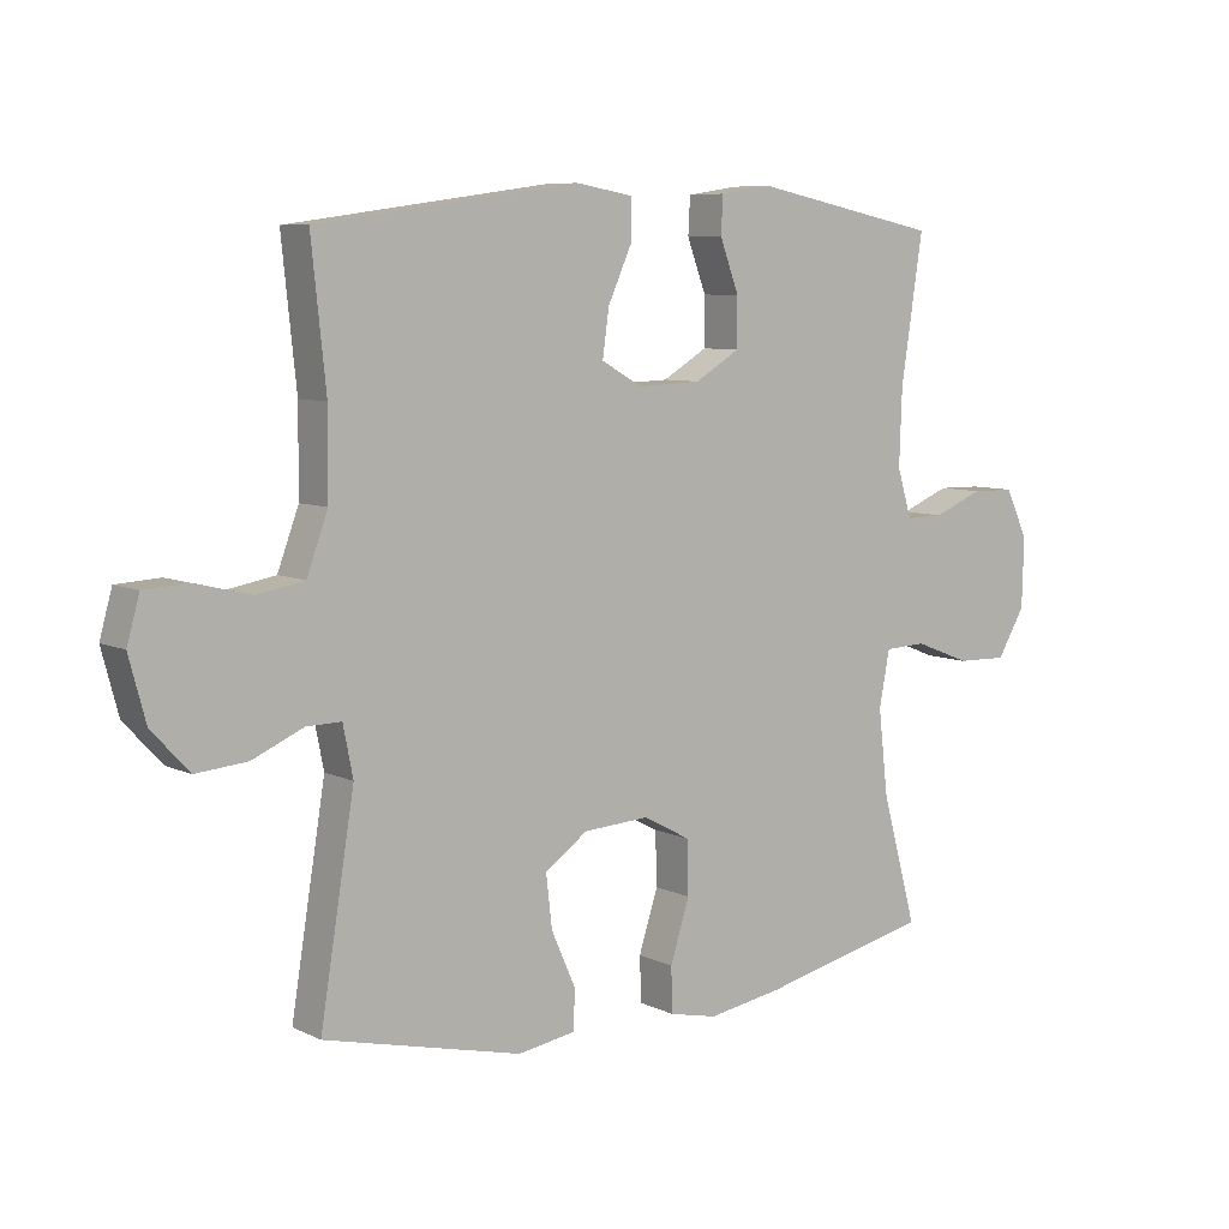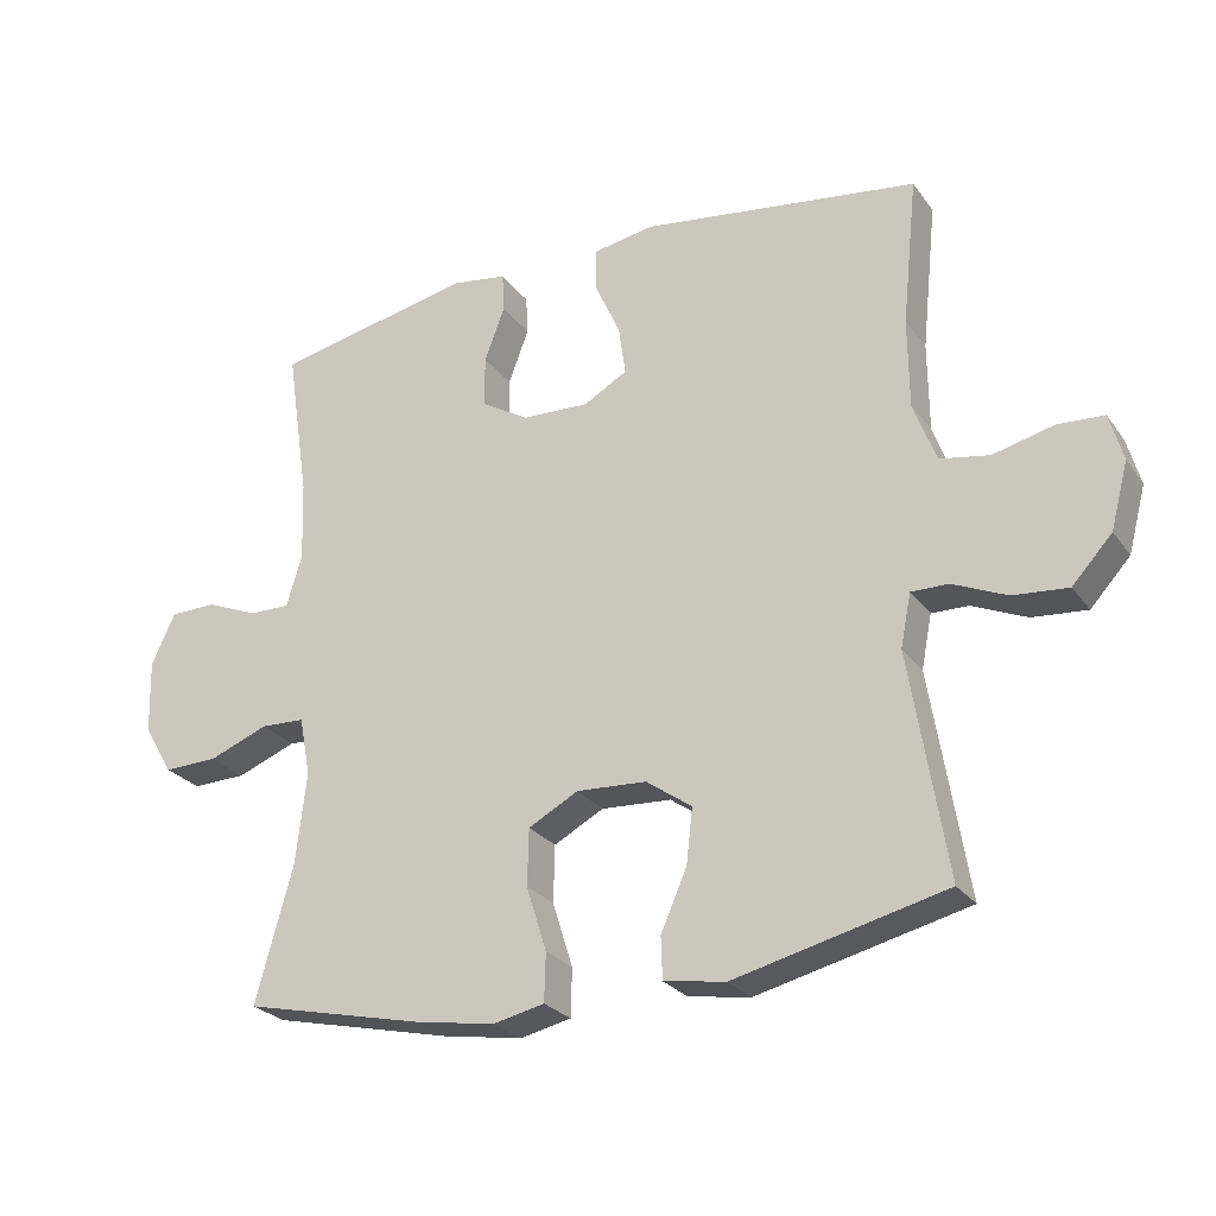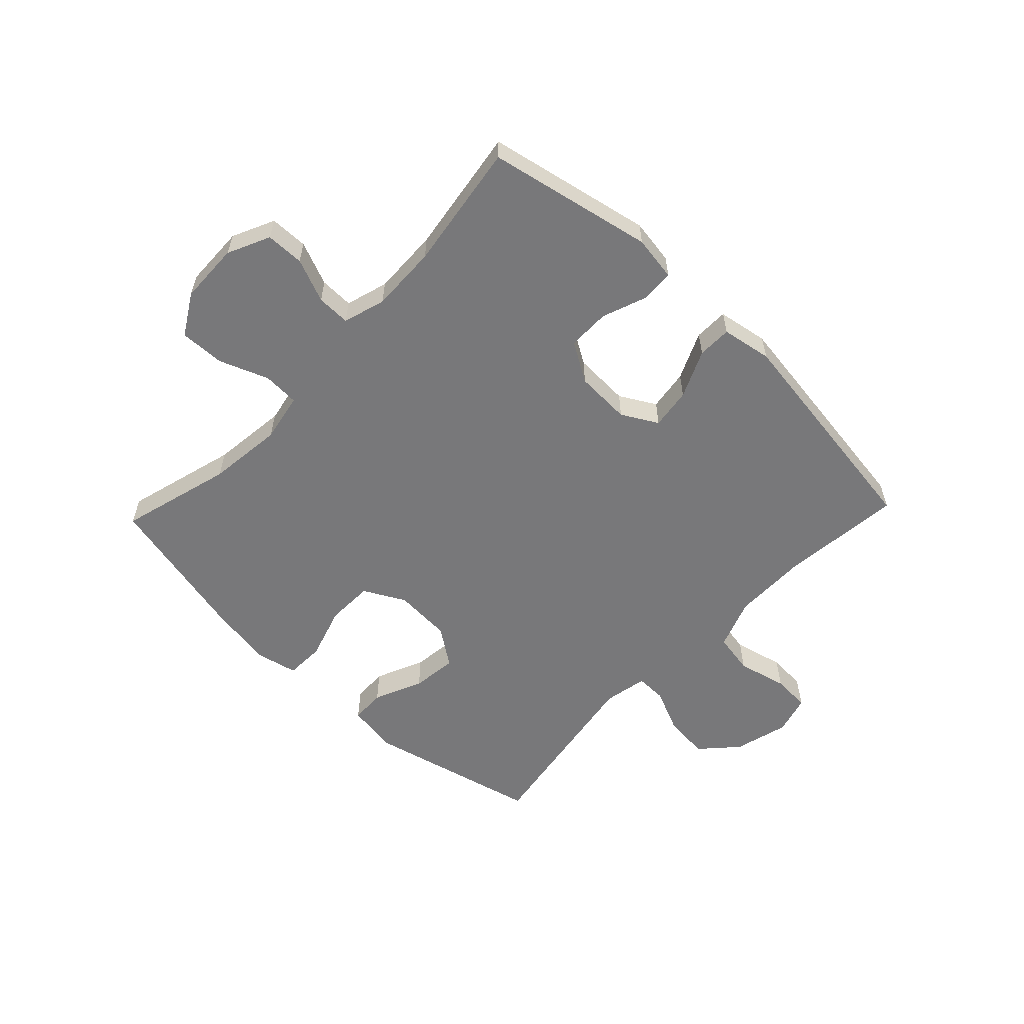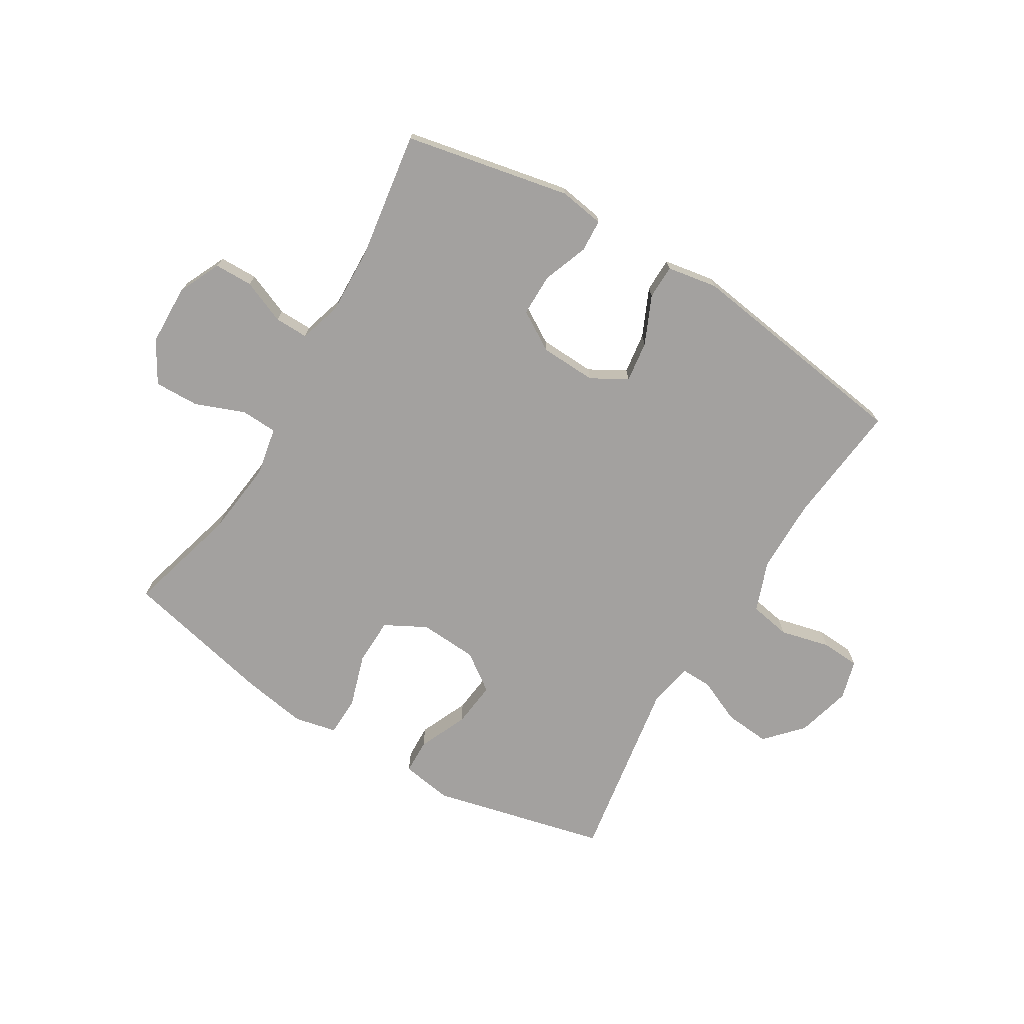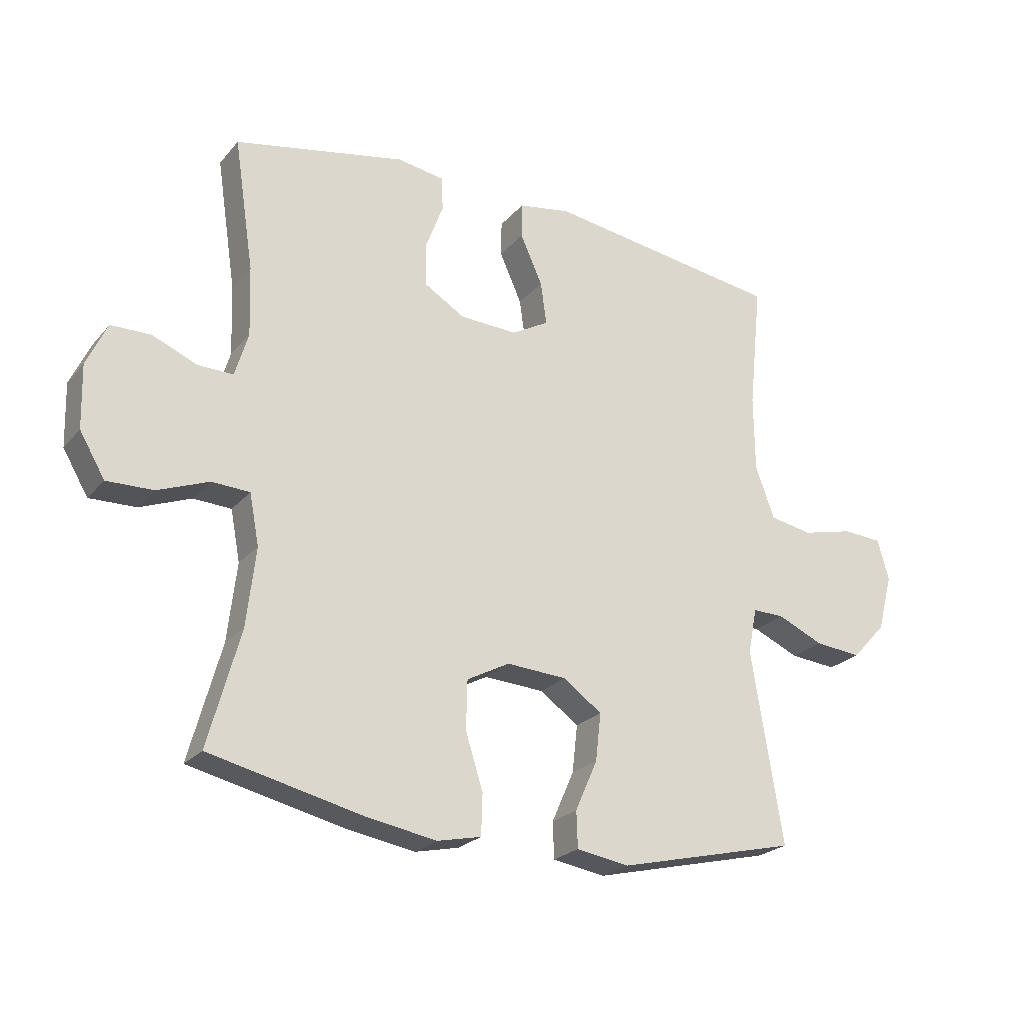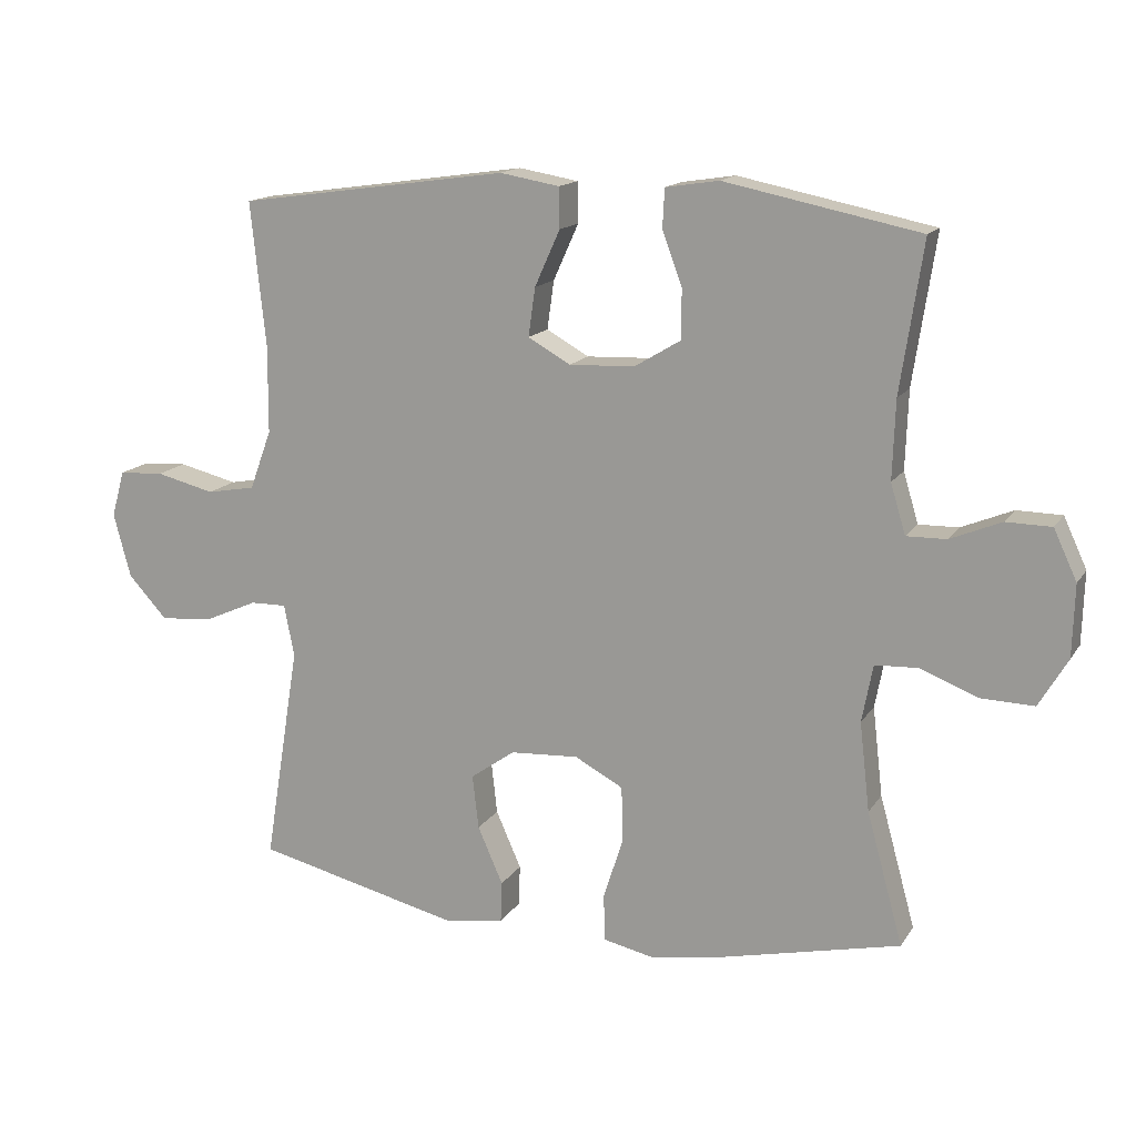
<metadata>
{"format":"obj","ext":"obj","renderer":"f3d","projection":"perspective","resolution":1024,"background":"white","views":[{"elev":7.4,"azim":142.9,"up":"+Z"},{"elev":-26.0,"azim":27.8,"up":"+Z"},{"elev":-57.6,"azim":-43.6,"up":"+Y"},{"elev":-72.3,"azim":-31.1,"up":"+Y"},{"elev":-23.7,"azim":-29.8,"up":"+Z"},{"elev":15.0,"azim":-158.3,"up":"+Z"}]}
</metadata>
<code>
v 0.5 0.07 0.5
v 0.478 0.07 0.289
v 0.479 0.07 0.161
v 0.511 0.07 0.074
v 0.582 0.07 0.061
v 0.668 0.07 0.082
v 0.734 0.07 0.078
v 0.753 0.07 0.01
v 0.728 0.07 -0.084
v 0.671 0.07 -0.146
v 0.593 0.07 -0.139
v 0.516 0.07 -0.105
v 0.463 0.07 -0.104
v 0.448 0.07 -0.18
v 0.5 0.07 -0.5
v 0.2 0.07 -0.572
v 0.112 0.07 -0.558
v 0.11 0.07 -0.498
v 0.147 0.07 -0.414
v 0.156 0.07 -0.335
v 0.091 0.07 -0.289
v -0.009 0.07 -0.283
v -0.08 0.07 -0.321
v -0.082 0.07 -0.402
v -0.053 0.07 -0.494
v -0.055 0.07 -0.562
v -0.128 0.07 -0.578
v -0.242 0.07 -0.559
v -0.5 0.07 -0.5
v -0.447 0.07 -0.307
v -0.432 0.07 -0.177
v -0.448 0.07 -0.093
v -0.511 0.07 -0.09
v -0.596 0.07 -0.123
v -0.673 0.07 -0.125
v -0.715 0.07 -0.054
v -0.718 0.07 0.051
v -0.684 0.07 0.124
v -0.618 0.07 0.125
v -0.543 0.07 0.094
v -0.485 0.07 0.093
v -0.463 0.07 0.166
v -0.467 0.07 0.281
v -0.5 0.07 0.5
v -0.215 0.07 0.558
v -0.137 0.07 0.546
v -0.134 0.07 0.49
v -0.163 0.07 0.412
v -0.163 0.07 0.339
v -0.095 0.07 0.298
v 0.001 0.07 0.294
v 0.063 0.07 0.329
v 0.053 0.07 0.4
v 0.016 0.07 0.482
v 0.017 0.07 0.541
v 0.104 0.07 0.556
v 0.5 0 0.5
v 0.478 0 0.289
v 0.479 0 0.161
v 0.511 0 0.074
v 0.582 0 0.061
v 0.668 0 0.082
v 0.734 0 0.078
v 0.753 0 0.01
v 0.728 0 -0.084
v 0.671 0 -0.146
v 0.593 0 -0.139
v 0.516 0 -0.105
v 0.463 0 -0.104
v 0.448 0 -0.18
v 0.5 0 -0.5
v 0.2 0 -0.572
v 0.112 0 -0.558
v 0.11 0 -0.498
v 0.147 0 -0.414
v 0.156 0 -0.335
v 0.091 0 -0.289
v -0.009 0 -0.283
v -0.08 0 -0.321
v -0.082 0 -0.402
v -0.053 0 -0.494
v -0.055 0 -0.562
v -0.128 0 -0.578
v -0.242 0 -0.559
v -0.5 0 -0.5
v -0.447 0 -0.307
v -0.432 0 -0.177
v -0.448 0 -0.093
v -0.511 0 -0.09
v -0.596 0 -0.123
v -0.673 0 -0.125
v -0.715 0 -0.054
v -0.718 0 0.051
v -0.684 0 0.124
v -0.618 0 0.125
v -0.543 0 0.094
v -0.485 0 0.093
v -0.463 0 0.166
v -0.467 0 0.281
v -0.5 0 0.5
v -0.215 0 0.558
v -0.137 0 0.546
v -0.134 0 0.49
v -0.163 0 0.412
v -0.163 0 0.339
v -0.095 0 0.298
v 0.001 0 0.294
v 0.063 0 0.329
v 0.053 0 0.4
v 0.016 0 0.482
v 0.017 0 0.541
v 0.104 0 0.556
f 53 54 55 56
f 52 53 56 1
f 51 52 1 2
f 45 46 47 48
f 43 44 45 48
f 42 43 48 49
f 41 42 49 50
f 37 38 39 40
f 37 40 41
f 36 37 41
f 33 34 35 36
f 32 33 36 41
f 27 28 29 30
f 27 30 31
f 24 25 26 27
f 23 24 27 31
f 22 23 31 32
f 16 17 18 19
f 14 15 16 19
f 13 14 19 20
f 9 10 11 12
f 9 12 13
f 8 9 13
f 5 6 7 8
f 4 5 8 13
f 3 4 13 20
f 51 2 3 20
f 21 22 32 41
f 21 41 50 51
f 20 21 51
f 112 111 110 109
f 57 112 109 108
f 58 57 108 107
f 104 103 102 101
f 104 101 100 99
f 105 104 99 98
f 106 105 98 97
f 96 95 94 93
f 97 96 93
f 97 93 92
f 92 91 90 89
f 97 92 89 88
f 86 85 84 83
f 87 86 83
f 83 82 81 80
f 87 83 80 79
f 88 87 79 78
f 75 74 73 72
f 75 72 71 70
f 76 75 70 69
f 68 67 66 65
f 69 68 65
f 69 65 64
f 64 63 62 61
f 69 64 61 60
f 76 69 60 59
f 76 59 58 107
f 97 88 78 77
f 107 106 97 77
f 107 77 76
f 1 57 58 2
f 2 58 59 3
f 3 59 60 4
f 4 60 61 5
f 5 61 62 6
f 6 62 63 7
f 7 63 64 8
f 8 64 65 9
f 9 65 66 10
f 10 66 67 11
f 11 67 68 12
f 12 68 69 13
f 13 69 70 14
f 14 70 71 15
f 15 71 72 16
f 16 72 73 17
f 17 73 74 18
f 18 74 75 19
f 19 75 76 20
f 20 76 77 21
f 21 77 78 22
f 22 78 79 23
f 23 79 80 24
f 24 80 81 25
f 25 81 82 26
f 26 82 83 27
f 27 83 84 28
f 28 84 85 29
f 29 85 86 30
f 30 86 87 31
f 31 87 88 32
f 32 88 89 33
f 33 89 90 34
f 34 90 91 35
f 35 91 92 36
f 36 92 93 37
f 37 93 94 38
f 38 94 95 39
f 39 95 96 40
f 40 96 97 41
f 41 97 98 42
f 42 98 99 43
f 43 99 100 44
f 44 100 101 45
f 45 101 102 46
f 46 102 103 47
f 47 103 104 48
f 48 104 105 49
f 49 105 106 50
f 50 106 107 51
f 51 107 108 52
f 52 108 109 53
f 53 109 110 54
f 54 110 111 55
f 55 111 112 56
f 56 112 57 1

</code>
